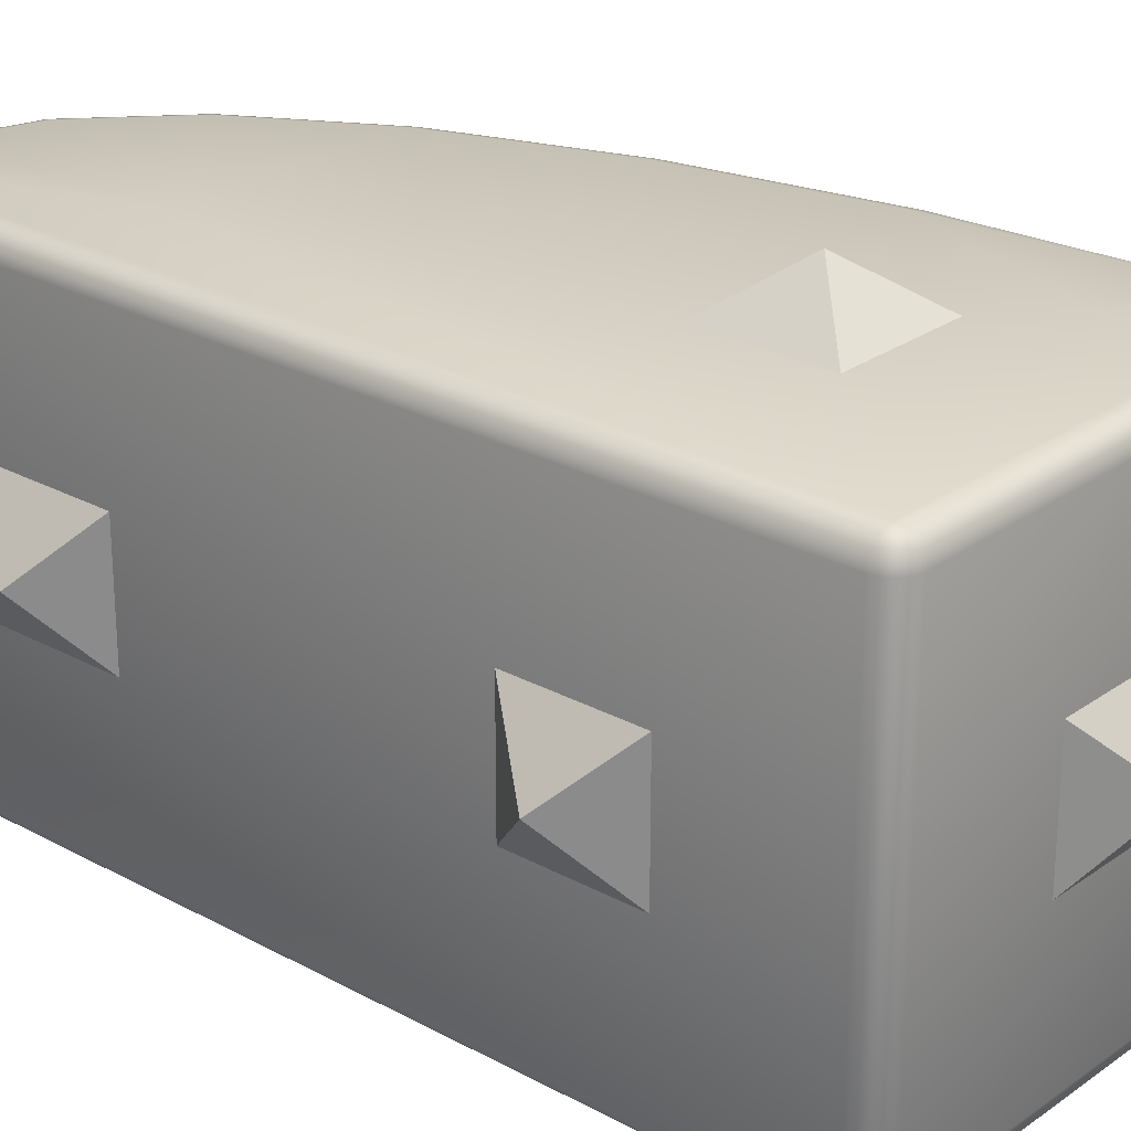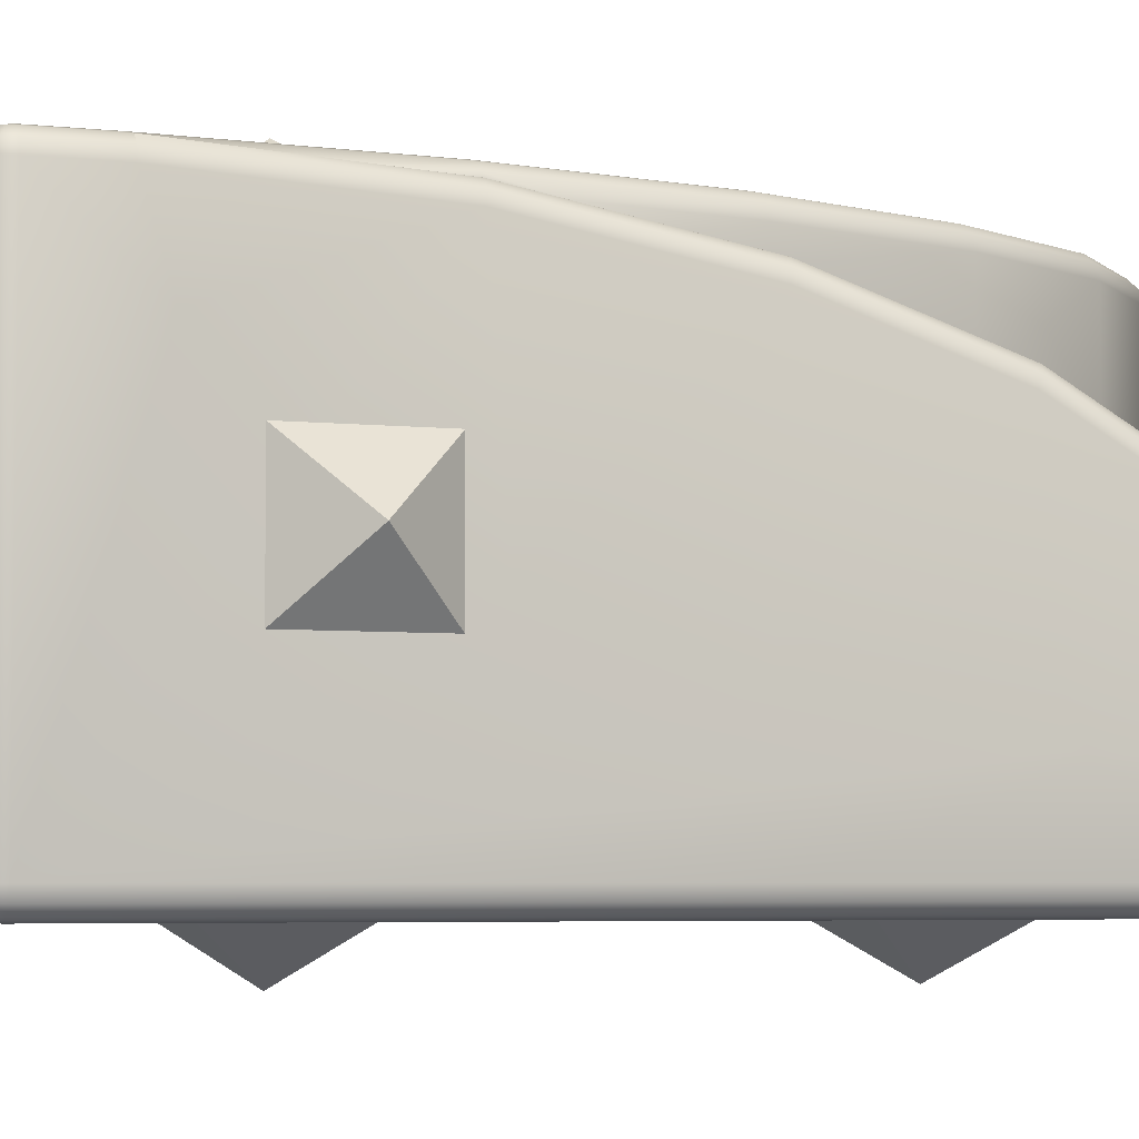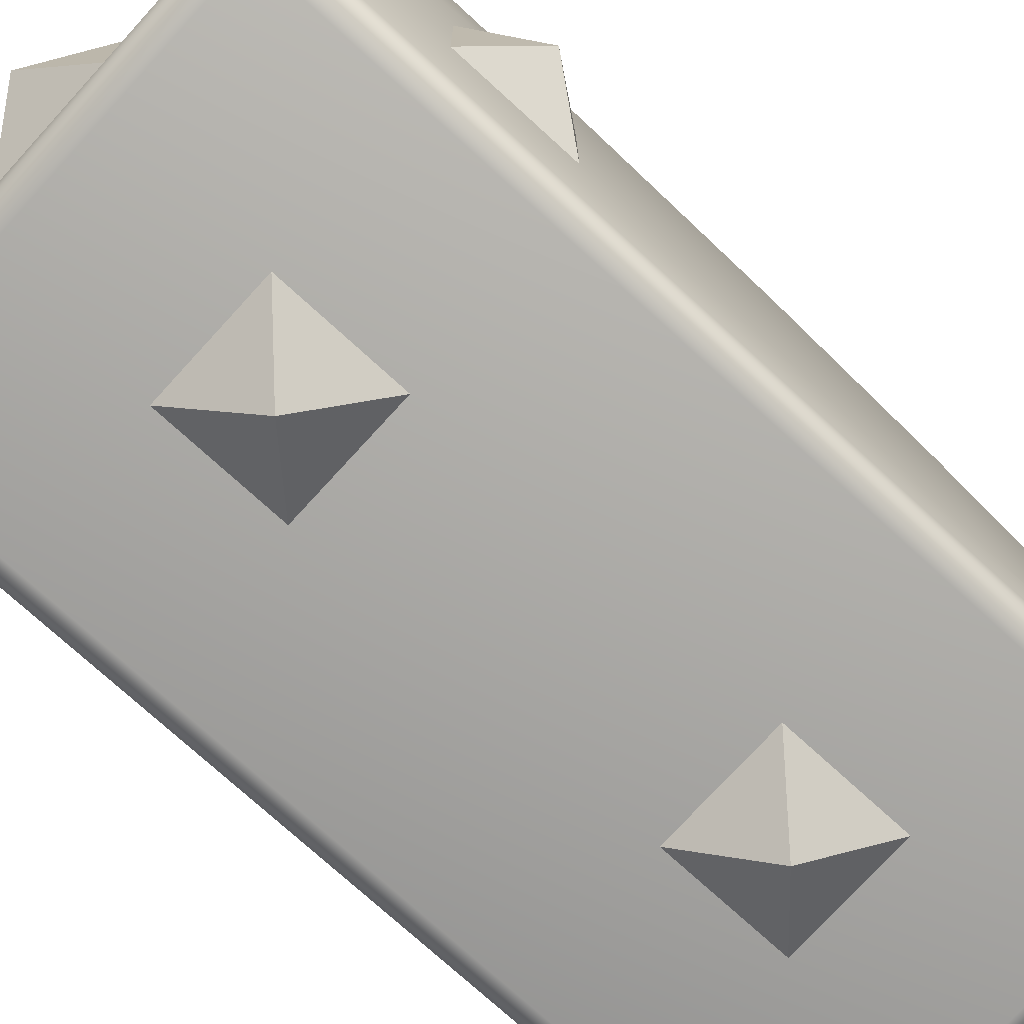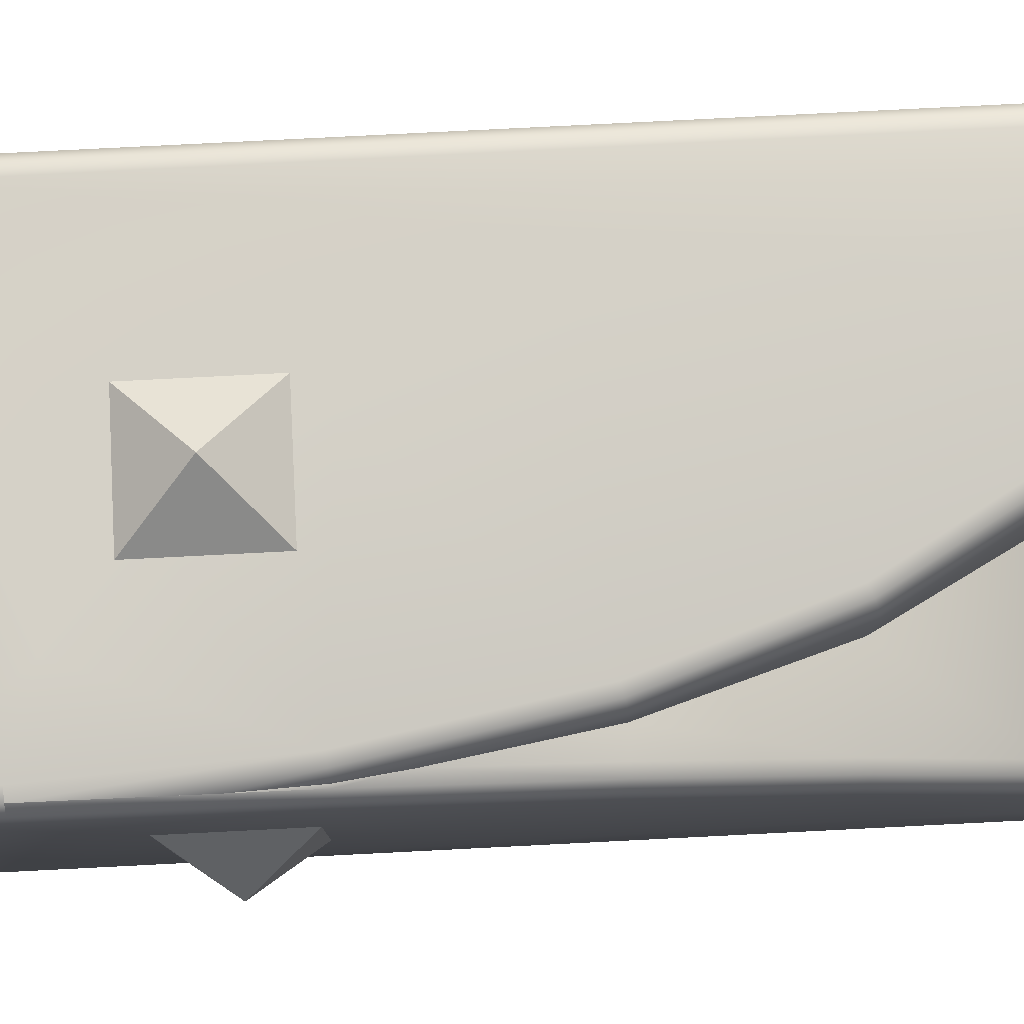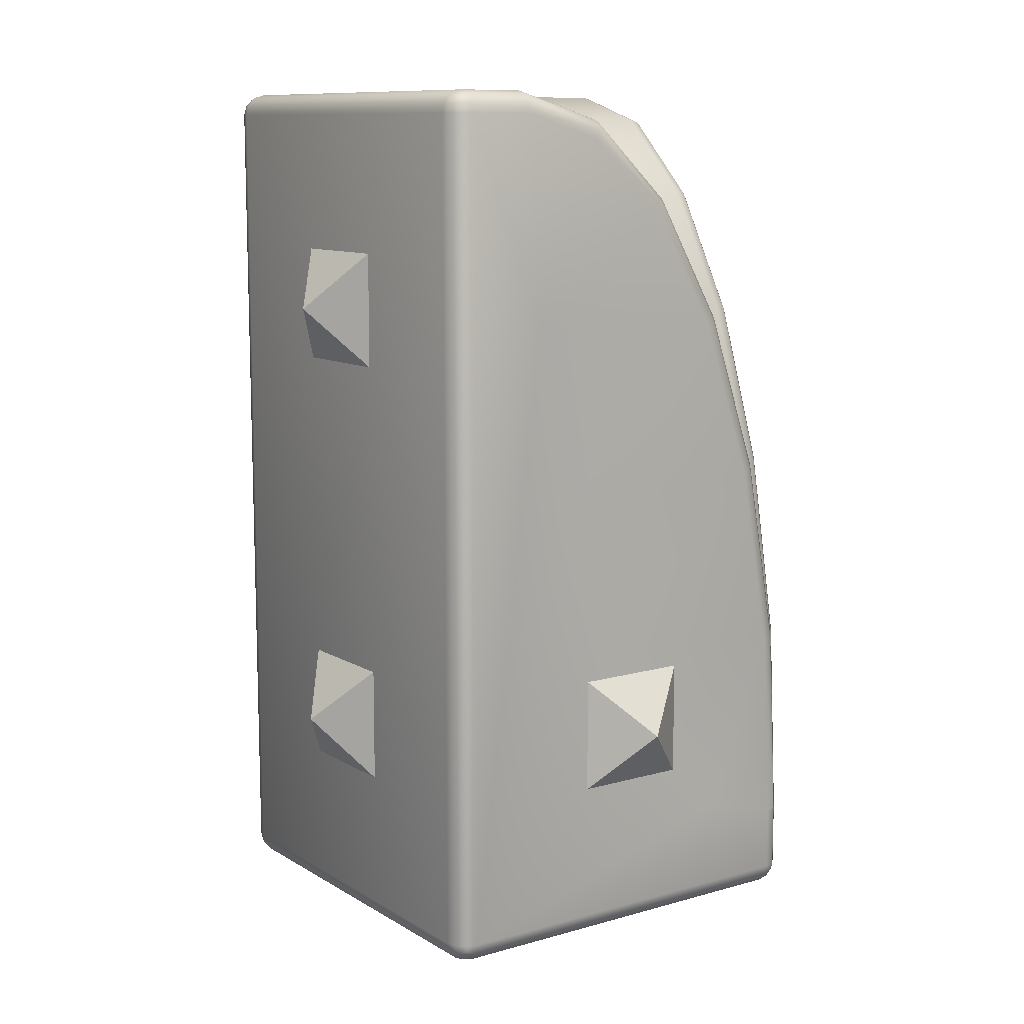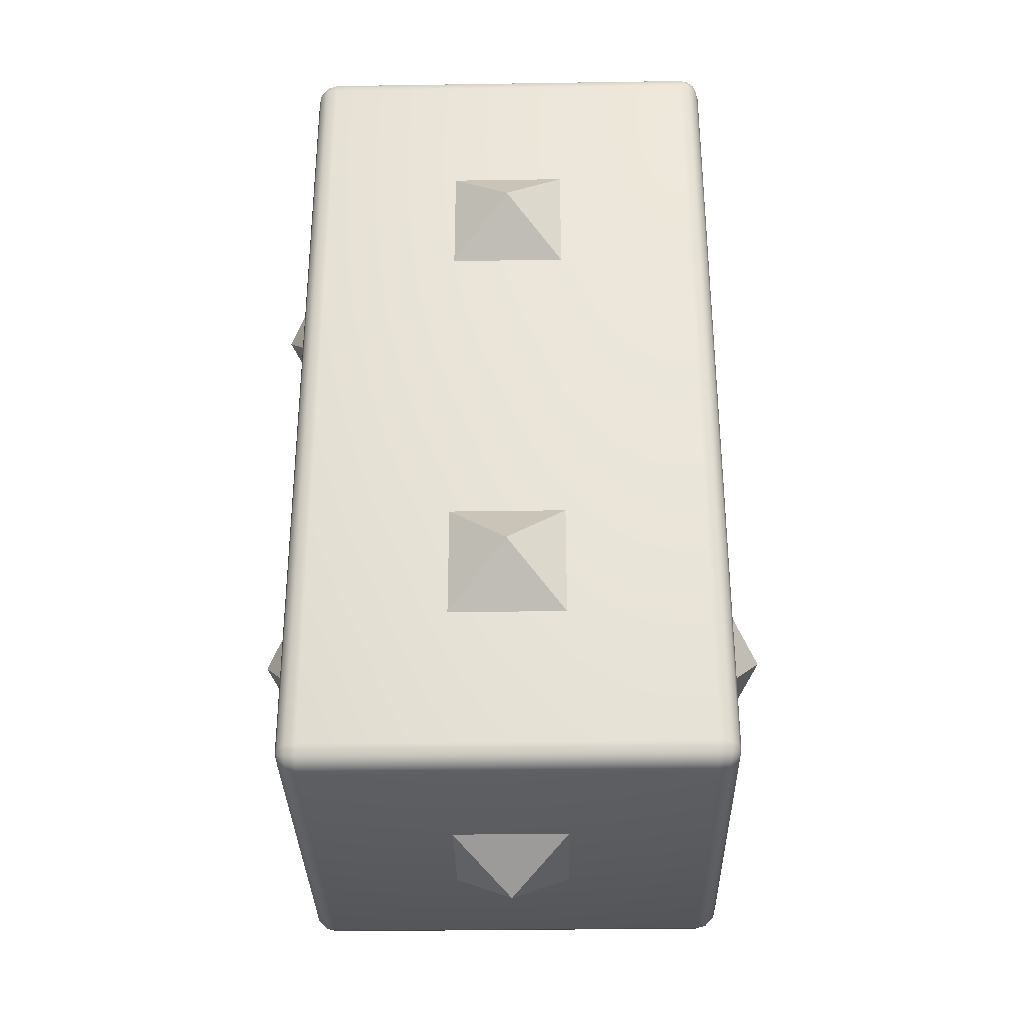
<metadata>
{"format":"obj","ext":"obj","renderer":"f3d","projection":"perspective","resolution":1024,"background":"white","views":[{"elev":25.4,"azim":131.3,"up":"+Y"},{"elev":-4.9,"azim":-109.4,"up":"+Y"},{"elev":-74.7,"azim":-132.4,"up":"+Y"},{"elev":79.7,"azim":-92.9,"up":"+Y"},{"elev":10.6,"azim":144.9,"up":"+Z"},{"elev":-32.7,"azim":91.2,"up":"+Z"}]}
</metadata>
<code>
v -0.45 -0.3 1.5
v -0.3928 0.3928 0.6
v 0.5 -0.45 -0.45
v -0.5 0.45 -0.3
v 0.475 -0.45 1.493
v 0.4875 -0.475 1.472
v 0.4933 -0.475 1.45
v 0.475 -0.4933 1.45
v 0.4933 -0.475 -0.45
v 0.4716 -0.4933 1.463
v 0.45 -0.5 1.45
v 0.475 -0.4933 -0.45
v -0.45 -0.5 1.45
v 0.45 -0.5 -0.45
v -0.45 -0.4933 1.475
v -0.4625 -0.4933 1.472
v -0.4717 -0.4933 1.463
v -0.475 -0.4933 1.45
v -0.4875 -0.475 1.472
v -0.4933 -0.475 1.45
v -0.5 -0.45 1.45
v -0.4933 -0.45 1.475
v -0.4933 -0.3036 1.475
v -0.5 -0.3 1.45
v -0.4933 -0.1057 1.416
v -0.5 -0.1184 1.394
v -0.5 0.22 0.952
v -0.5 0.3444 0.5874
v -0.5 -0.1944 0.5606
v -0.4933 0.475 -0.3
v -0.5 0.4231 0.1599
v -0.4933 0.4479 0.1629
v -0.475 0.4933 -0.45
v -0.475 0.4933 -0.3
v -0.475 0.4661 0.1651
v -0.45 0.5 -0.3
v -0.45 0.5 -0.45
v -0.4717 0.4933 -0.4625
v -0.4875 0.475 -0.4716
v -0.4933 0.475 -0.45
v -0.4933 0.45 -0.475
v -0.5 -0.45 -0.45
v -0.5 -0.07003 0.1959
v -0.5 0.08947 -0.07943
v -0.4933 -0.475 -0.45
v -0.4875 -0.475 -0.4716
v -0.4933 -0.45 -0.475
v -0.475 -0.4933 -0.45
v -0.45 -0.5 -0.45
v -0.4717 -0.4933 -0.4625
v -0.4625 -0.4933 -0.4716
v -0.45 -0.4933 -0.475
v 0.45 -0.4933 -0.475
v 0.4625 -0.4933 -0.4716
v 0.4716 -0.4933 -0.4625
v 0.4875 -0.475 -0.4716
v 0.4933 -0.45 -0.475
v 0.5 0.45 -0.45
v 0.4875 0.475 -0.4716
v 0.4933 0.45 -0.475
v 0.475 0.4933 -0.45
v 0.3 -0.3 1.5
v -0.45 0.4727 0.1659
v -0.475 0.3863 0.5983
v -0.475 0.2596 0.97
v -0.45 0.3928 0.6
v -0.45 0.2657 0.9728
v -0.45 0.1 1.259
v -0.475 0.09471 1.255
v -0.475 -0.09635 1.433
v -0.45 -0.09294 1.439
v -0.475 -0.301 1.493
v -0.45 -0.45 1.5
v -0.45 -0.475 1.493
v -0.475 -0.45 1.493
v -0.4717 -0.475 1.488
v -0.4933 0.08027 1.243
v -0.4933 0.2429 0.9624
v -0.4933 0.3686 0.5937
v -0.5 0.06053 1.227
v 0.45 -0.4933 1.475
v 0.45 -0.475 1.493
v 0.4716 -0.475 1.488
v 0.4625 -0.4933 1.472
v -0.45 0.4933 -0.475
v -0.4625 0.4933 -0.4716
v -0.4717 0.475 -0.4875
v -0.475 0.45 -0.4933
v -0.4717 -0.475 -0.4875
v -0.45 -0.475 -0.4933
v 0.45 -0.475 -0.4933
v 0.4716 -0.475 -0.4875
v 0.475 -0.45 -0.4933
v 0.475 0.45 -0.4933
v 0.4716 0.475 -0.4875
v 0.4716 0.4933 -0.4625
v 0.4625 0.4933 -0.4716
v 0.45 0.4933 -0.475
v -0.45 0.475 -0.4933
v -0.45 0.45 -0.5
v -0.475 -0.45 -0.4933
v 0.45 -0.45 -0.5
v -0.45 -0.45 -0.5
v 0.45 0.45 -0.5
v 0.45 0.475 -0.4933
v -0.5 0.2684 -0.2462
v -0.5 -0.2731 0.9881
v 0.45 0.45 1.5
v 0.3 0.45 1.5
v 0.301 0.475 1.493
v 0.09635 0.475 1.433
v 0.09294 0.45 1.439
v -0.1 0.45 1.259
v -0.09471 0.475 1.255
v -0.2657 0.45 0.9728
v -0.2596 0.475 0.97
v -0.3928 0.45 0.6
v -0.3863 0.475 0.5983
v -0.4727 0.45 0.1659
v -0.4661 0.475 0.1651
v -0.4479 0.4933 0.1629
v -0.45 0.45 0.2892
v -0.4231 0.5 0.1599
v -0.2657 0.2657 0.9728
v 0.07003 0.5 0.1959
v 0.1944 0.5 0.5606
v 0.45 0.5 -0.45
v -0.08947 0.5 -0.07943
v -0.2684 0.5 -0.2462
v -0.3444 0.5 0.5874
v -0.3686 0.4933 0.5937
v -0.22 0.5 0.952
v -0.2429 0.4933 0.9624
v -0.06053 0.5 1.227
v -0.08027 0.4933 1.243
v 0.1184 0.5 1.394
v 0.3 0.5 1.45
v 0.1057 0.4933 1.416
v 0.3036 0.4933 1.475
v 0.45 0.5 1.45
v 0.45 0.475 1.493
v 0.475 0.4875 1.472
v 0.45 0.4933 1.475
v 0.475 0.4933 1.45
v 0.4933 0.475 1.45
v -0.475 0.475 0.0133
v 0.4933 0.4716 1.463
v 0.5 0.45 1.45
v 0.4933 0.475 -0.45
v 0.5 -0.45 1.45
v -0.468 0.468 0.1653
v 0.4933 -0.45 1.475
v -0.1 0.1 1.259
v -0.5 0.45 -0.45
v 0.45 -0.45 1.5
v 0.09294 -0.09294 1.439
v 0.4933 0.45 1.475
v 0.475 0.45 1.493
v 0.475 0.4716 1.488
v 0.4933 0.4625 1.472
v 0.2731 0.5 0.9881
v -0.132 -0.132 -0.5
v -2.6e-05 3e-06 -0.6
v 0.132 -0.132 -0.5
v -0.132 0.132 -0.5
v 0.132 0.132 -0.5
v -2.5e-05 -0.6 2.3e-05
v -0.132 -0.5 0.132
v -0.132 -0.5 -0.132
v 0.132 -0.5 0.132
v 0.132 -0.5 -0.132
v -2.5e-05 -0.6 1
v -0.132 -0.5 1.132
v -0.132 -0.5 0.868
v 0.132 -0.5 1.132
v 0.132 -0.5 0.868
v -0.5 0.132 0.132
v -0.6 1e-06 2.3e-05
v -0.5 -0.132 0.132
v -0.5 0.132 -0.132
v -0.5 -0.132 -0.132
v -1e-06 0.6 2.3e-05
v 0.132 0.5 0.132
v 0.132 0.5 -0.132
v -0.132 0.5 0.132
v -0.132 0.5 -0.132
v 0.6 -2.5e-05 2.3e-05
v 0.5 -0.132 0.132
v 0.5 -0.132 -0.132
v 0.5 0.132 0.132
v 0.5 0.132 -0.132
v 0.6 -2.5e-05 1
v 0.5 -0.132 1.132
v 0.5 -0.132 0.868
v 0.5 0.132 1.132
v 0.5 0.132 0.868
f 104 99 105
f 72 73 1
f 70 1 71
f 23 75 72
f 32 34 30
f 65 66 64
f 79 35 32
f 101 41 88
f 28 32 31
f 27 79 28
f 26 77 80
f 25 24 23
f 30 31 32
f 25 72 70
f 25 69 77
f 80 78 27
f 78 64 79
f 75 19 76
f 56 93 57
f 98 37 127
f 54 56 55
f 10 11 8
f 48 13 18
f 91 103 102
f 14 8 11
f 13 15 16
f 13 16 17
f 18 13 17
f 38 87 39
f 101 90 89
f 9 150 7
f 33 37 38
f 46 48 45
f 83 152 5
f 43 44 42
f 49 11 13
f 40 41 154
f 18 19 20
f 50 49 48
f 50 51 49
f 51 52 49
f 81 13 11
f 14 53 54
f 14 54 55
f 12 14 55
f 83 81 84
f 149 60 59
f 47 154 41
f 46 42 47
f 12 56 9
f 42 20 21
f 60 3 57
f 69 67 65
f 104 93 102
f 35 146 34
f 70 68 69
f 83 155 82
f 43 28 31
f 6 84 10
f 21 19 22
f 3 56 57
f 77 65 78
f 33 39 40
f 45 18 20
f 14 52 53
f 23 21 22
f 53 92 54
f 84 81 11
f 10 84 11
f 51 90 52
f 37 85 86
f 37 86 38
f 89 50 46
f 102 92 91
f 102 100 104
f 87 41 39
f 6 8 7
f 99 86 85
f 95 98 97
f 95 96 59
f 94 59 60
f 53 90 91
f 47 89 46
f 59 61 149
f 96 97 127
f 96 127 61
f 97 98 127
f 17 76 19
f 82 15 81
f 74 16 15
f 7 152 6
f 94 57 93
f 99 88 87
f 105 85 98
f 95 104 105
f 12 7 8
f 74 75 76
f 103 88 100
f 29 27 28
f 31 4 106
f 44 31 106
f 44 43 31
f 107 24 26
f 80 107 26
f 80 27 107
f 42 21 107
f 21 24 107
f 42 107 29
f 42 29 43
f 44 106 42
f 73 62 1
f 108 110 109
f 118 133 131
f 125 126 127
f 128 129 123
f 110 138 111
f 131 132 130
f 109 111 112
f 40 34 33
f 147 148 145
f 58 145 148
f 139 140 137
f 130 125 123
f 34 123 36
f 61 140 144
f 40 4 30
f 141 142 143
f 3 148 150
f 108 5 158
f 37 34 36
f 157 150 148
f 159 157 160
f 115 114 116
f 113 111 114
f 117 116 118
f 159 108 158
f 142 160 147
f 141 139 110
f 114 138 135
f 135 136 134
f 116 135 133
f 121 130 123
f 120 131 121
f 133 134 132
f 160 157 148
f 147 160 148
f 156 1 62
f 142 145 144
f 157 5 152
f 142 140 143
f 149 144 145
f 73 82 155
f 127 37 129
f 37 36 129
f 137 140 161
f 140 127 161
f 127 129 128
f 127 128 125
f 126 161 127
f 129 36 123
f 138 137 136
f 132 134 161
f 134 136 161
f 136 137 161
f 125 128 123
f 126 132 161
f 36 34 146
f 64 66 122
f 63 151 122
f 153 71 156
f 68 124 67
f 67 2 66
f 122 66 2
f 106 154 42
f 4 154 106
f 121 146 120
f 30 146 34
f 151 120 146
f 119 151 146
f 112 153 156
f 113 124 153
f 120 151 122
f 151 119 122
f 115 2 124
f 2 117 122
f 109 156 62
f 108 62 155
f 162 163 164
f 163 162 165
f 166 163 165
f 163 166 164
f 167 168 169
f 168 167 170
f 167 171 170
f 171 167 169
f 172 173 174
f 173 172 175
f 172 176 175
f 176 172 174
f 187 188 189
f 188 187 190
f 187 191 190
f 191 187 189
f 192 193 194
f 193 192 195
f 192 196 195
f 196 192 194
f 104 100 99
f 72 75 73
f 70 72 1
f 23 22 75
f 32 35 34
f 65 67 66
f 79 64 35
f 101 47 41
f 28 79 32
f 27 78 79
f 26 25 77
f 25 26 24
f 30 4 31
f 25 23 72
f 25 70 69
f 80 77 78
f 78 65 64
f 75 22 19
f 56 92 93
f 98 85 37
f 54 92 56
f 48 49 13
f 91 90 103
f 14 12 8
f 38 86 87
f 101 103 90
f 9 3 150
f 46 50 48
f 83 6 152
f 49 14 11
f 40 39 41
f 18 17 19
f 81 15 13
f 83 82 81
f 149 58 60
f 47 42 154
f 46 45 42
f 12 55 56
f 42 45 20
f 60 58 3
f 69 68 67
f 104 94 93
f 35 151 146
f 70 71 68
f 83 5 155
f 43 29 28
f 6 83 84
f 21 20 19
f 3 9 56
f 77 69 65
f 33 38 39
f 45 48 18
f 14 49 52
f 23 24 21
f 53 91 92
f 51 89 90
f 89 51 50
f 102 93 92
f 102 103 100
f 87 88 41
f 6 10 8
f 99 87 86
f 95 105 98
f 95 97 96
f 94 95 59
f 53 52 90
f 47 101 89
f 59 96 61
f 17 16 76
f 82 74 15
f 74 76 16
f 7 150 152
f 94 60 57
f 99 100 88
f 105 99 85
f 95 94 104
f 12 9 7
f 74 73 75
f 103 101 88
f 29 107 27
f 73 155 62
f 108 141 110
f 118 116 133
f 110 139 138
f 131 133 132
f 109 110 111
f 40 30 34
f 58 149 145
f 139 143 140
f 130 126 125
f 34 121 123
f 61 127 140
f 40 154 4
f 141 159 142
f 3 58 148
f 108 155 5
f 37 33 34
f 157 152 150
f 159 158 157
f 115 113 114
f 113 112 111
f 117 115 116
f 159 141 108
f 142 159 160
f 141 143 139
f 114 111 138
f 135 138 136
f 116 114 135
f 121 131 130
f 120 118 131
f 133 135 134
f 156 71 1
f 142 147 145
f 157 158 5
f 142 144 140
f 149 61 144
f 73 74 82
f 138 139 137
f 126 130 132
f 146 151 63
f 63 36 146
f 122 151 35
f 35 64 122
f 153 68 71
f 68 153 124
f 67 124 2
f 121 34 146
f 146 30 4
f 4 119 146
f 112 113 153
f 113 115 124
f 122 117 118
f 118 120 122
f 115 117 2
f 109 112 156
f 108 109 62
f 177 178 179
f 178 177 180
f 181 178 180
f 178 181 179
f 182 183 184
f 183 182 185
f 182 186 185
f 186 182 184

</code>
